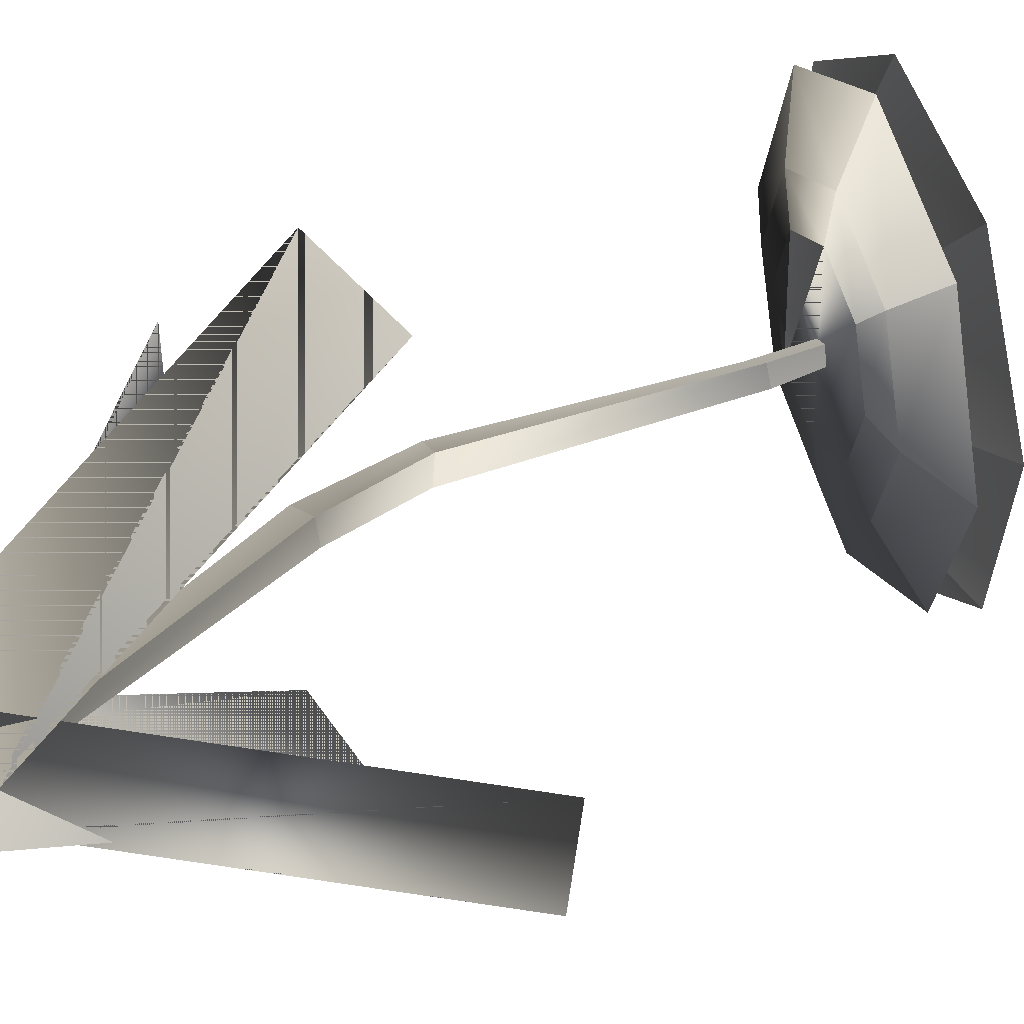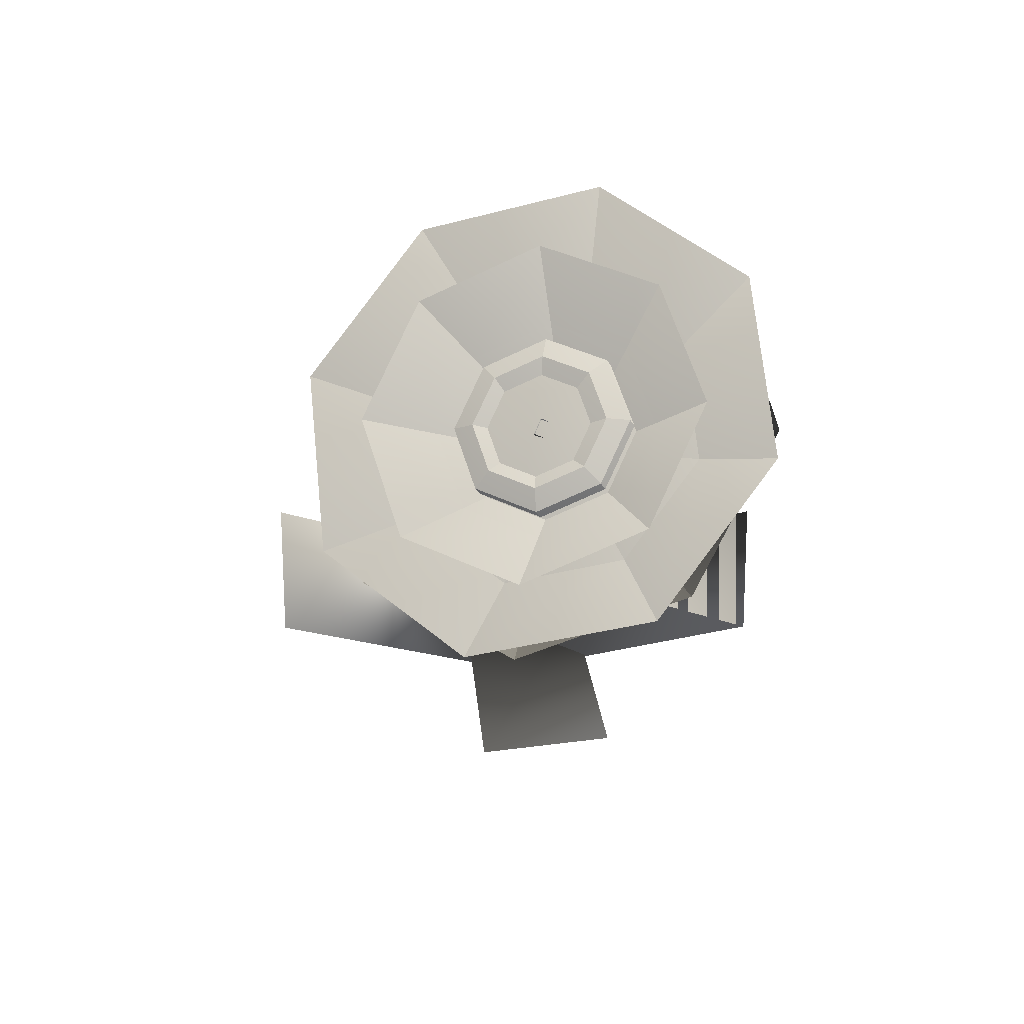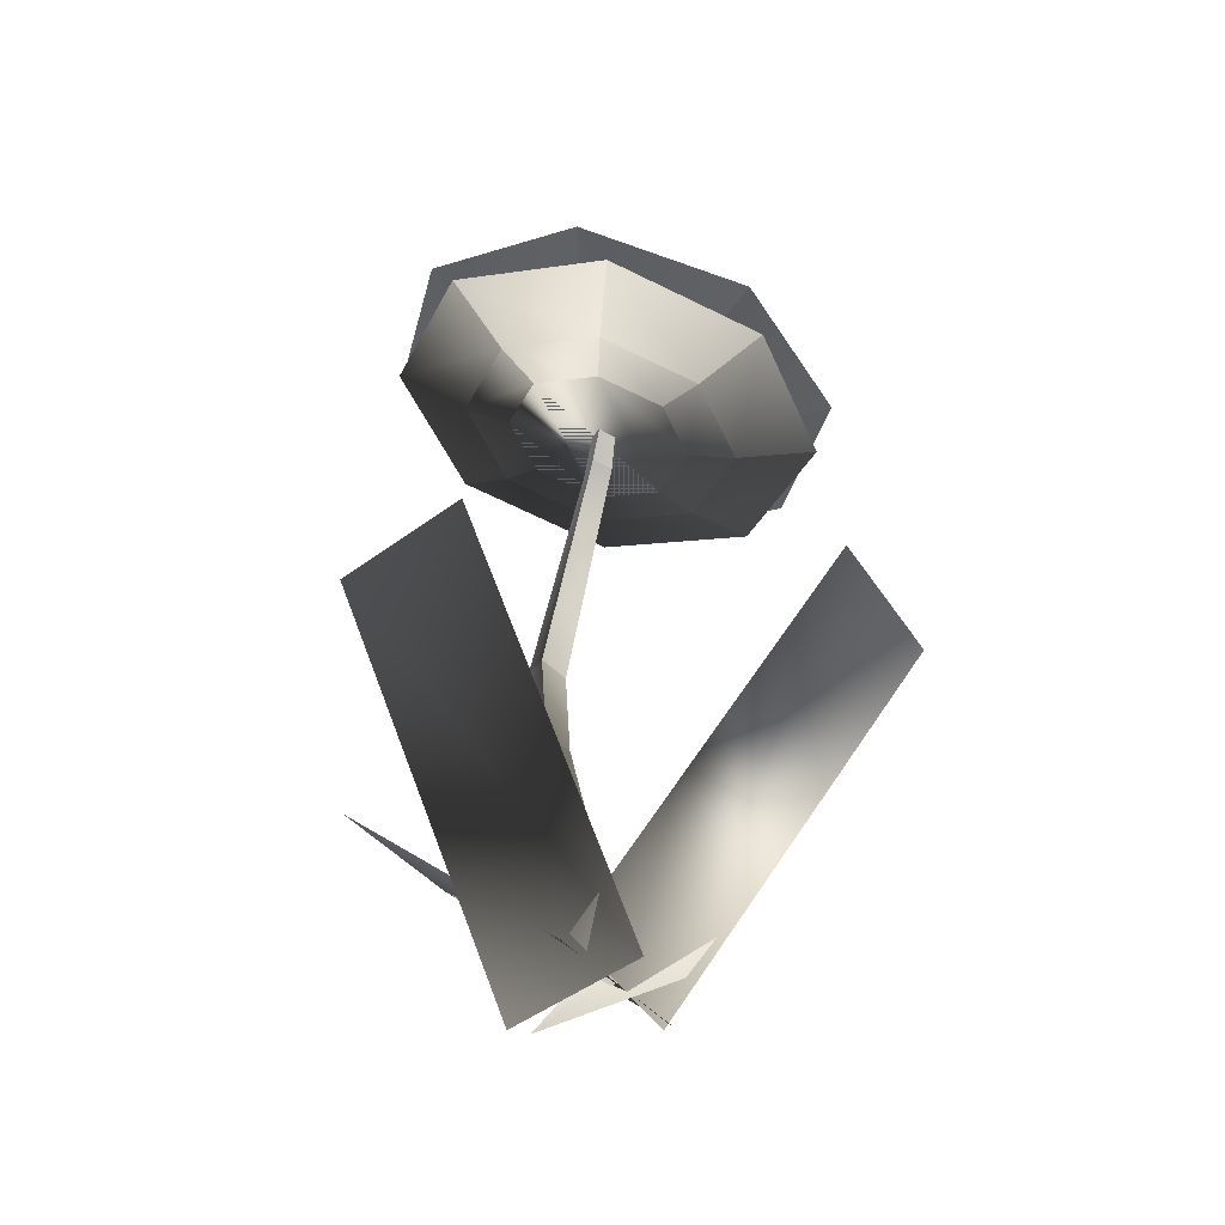
<metadata>
{"format":"obj","ext":"obj","renderer":"f3d","projection":"perspective","resolution":1024,"background":"white","views":[{"elev":43.1,"azim":-125.0,"up":"+Y"},{"elev":72.7,"azim":3.4,"up":"+Z"},{"elev":-48.4,"azim":-140.4,"up":"+Z"}]}
</metadata>
<code>
g White_Paper_Daisy
v 0.007793 -0.03808 1.092
v 0.08328 -0.02629 0.6608
v 0.1235 -0.03448 0.6698
v 0.03689 -0.04649 1.079
v 0.00427 -0.04772 1.246
v 0.007793 -0.03808 1.092
v 0.03689 -0.04649 1.079
v 0.02717 -0.05482 1.241
v 0.03467 -0.03229 1.243
v 0.01943 -0.006009 1.092
v 0.01254 -0.02455 1.248
v 0.04678 -0.01713 1.08
v 0.09223 0.01568 0.6711
v 0.1288 0.002835 0.6777
v 0.01254 -0.02455 1.248
v 0.01943 -0.006009 1.092
v 0.007793 -0.03808 1.092
v 0.00427 -0.04772 1.246
v 0.02717 -0.05482 1.241
v 0.03689 -0.04649 1.079
v 0.04678 -0.01713 1.08
v 0.03467 -0.03229 1.243
v 0.09223 0.01568 0.6711
v 0.07673 0.01997 0.501
v 0.0681 -0.02063 0.5015
v 0.08328 -0.02629 0.6608
v 0.01943 -0.006009 1.092
v 0.09223 0.01568 0.6711
v 0.08328 -0.02629 0.6608
v 0.007793 -0.03808 1.092
v 0.03689 -0.04649 1.079
v 0.1235 -0.03448 0.6698
v 0.1288 0.002835 0.6777
v 0.04678 -0.01713 1.08
v 0.0681 -0.02063 0.5015
v -0.03593 -0.01465 0.05453
v -0.00843 -0.02063 0.04474
v 0.1108 -0.02922 0.494
v 0.08328 -0.02629 0.6608
v 0.1235 -0.03448 0.6698
v 0.1235 -0.03448 0.6698
v 0.1108 -0.02922 0.494
v 0.1179 0.01008 0.4936
v 0.1288 0.002835 0.6777
v 0.1288 0.002835 0.6777
v 0.1179 0.01008 0.4936
v 0.07673 0.01997 0.501
v 0.09223 0.01568 0.6711
v -0.00843 -0.02063 0.04474
v -0.03593 -0.01465 0.05453
v -0.03089 0.01184 0.05273
v -0.003488 0.005783 0.04297
v 0.1179 0.01008 0.4936
v -0.003488 0.005783 0.04297
v -0.03089 0.01184 0.05273
v 0.07673 0.01997 0.501
v 0.07673 0.01997 0.501
v -0.03089 0.01184 0.05273
v -0.03593 -0.01465 0.05453
v 0.0681 -0.02063 0.5015
v 0.1108 -0.02922 0.494
v -0.00843 -0.02063 0.04474
v -0.003488 0.005783 0.04297
v 0.1179 0.01008 0.4936
v 0.1084 0.3938 0.52
v -0.1041 0.3938 0.52
v -0.1051 0.03936 8.3e-05
v 0.1093 0.03936 8.3e-05
v 0.3836 -0.1158 0.4887
v 0.3851 0.09665 0.4884
v -0.02504 0.1 0.03167
v -0.02649 -0.1144 0.03191
v -0.0556 -0.3716 0.52
v 0.1536 -0.3342 0.52
v 0.09203 0.01522 8.3e-05
v -0.119 -0.02247 8.3e-05
v -0.4463 0.04499 0.4887
v -0.419 -0.1657 0.4884
v -0.01259 -0.1137 0.03167
v -0.04011 0.09891 0.03191
v 0.1131 0.0577 1.227
v 0.1487 -0.03247 1.238
v 0.1131 -0.1226 1.227
v 0.02697 0.09505 1.2
v 0.02697 -0.16 1.2
v -0.05911 0.0577 1.174
v -0.05911 -0.1226 1.174
v -0.09477 -0.03247 1.162
v 0.1084 0.3938 0.52
v 0.1093 0.03936 8.3e-05
v -0.1051 0.03936 8.3e-05
v -0.1041 0.3938 0.52
v 0.3836 -0.1158 0.4887
v -0.02649 -0.1144 0.03191
v -0.02504 0.1 0.03167
v 0.3851 0.09665 0.4884
v -0.0556 -0.3716 0.52
v -0.119 -0.02247 8.3e-05
v 0.09203 0.01522 8.3e-05
v 0.1536 -0.3342 0.52
v -0.4463 0.04499 0.4887
v -0.04011 0.09891 0.03191
v -0.01259 -0.1137 0.03167
v -0.419 -0.1657 0.4884
v 0.1085 -0.1248 1.249
v 0.145 -0.03247 1.26
v 0.1085 0.05982 1.249
v 0.02036 -0.163 1.222
v 0.02036 0.09805 1.222
v -0.06775 -0.1248 1.194
v -0.06775 0.05982 1.194
v -0.1042 -0.03247 1.183
v 0.01867 -0.1946 1.227
v -0.00337 -0.2844 1.298
v -0.1734 -0.2106 1.245
v -0.09078 -0.1471 1.193
v -0.09078 -0.1471 1.193
v -0.1734 -0.2106 1.245
v -0.2439 -0.03247 1.223
v -0.1361 -0.03247 1.179
v -0.1361 -0.03247 1.179
v -0.2439 -0.03247 1.223
v -0.1734 0.1457 1.245
v -0.09078 0.08217 1.193
v -0.09078 0.08217 1.193
v -0.1734 0.1457 1.245
v -0.00337 0.2195 1.298
v 0.01867 0.1297 1.227
v 0.01867 0.1297 1.227
v -0.00337 0.2195 1.298
v 0.1667 0.1457 1.351
v 0.1281 0.08217 1.261
v 0.1281 0.08217 1.261
v 0.1667 0.1457 1.351
v 0.2372 -0.03247 1.373
v 0.1735 -0.03247 1.275
v 0.1735 -0.03247 1.275
v 0.2372 -0.03247 1.373
v 0.1667 -0.2106 1.351
v 0.1281 -0.1471 1.261
v 0.1281 -0.1471 1.261
v 0.1667 -0.2106 1.351
v -0.00337 -0.2844 1.298
v 0.01867 -0.1946 1.227
v 0.1131 -0.1226 1.227
v 0.1281 -0.1471 1.261
v 0.02697 -0.16 1.2
v 0.1378 -0.03247 1.283
v 0.1043 -0.03247 1.286
v 0.07656 0.03763 1.277
v 0.1013 0.05982 1.272
v 0.145 -0.03247 1.26
v 0.1378 -0.03247 1.283
v 0.1013 0.05982 1.272
v 0.1085 0.05982 1.249
v 0.02036 -0.163 1.222
v 0.01321 -0.163 1.245
v 0.1013 -0.1248 1.272
v 0.1085 -0.1248 1.249
v -0.1042 -0.03247 1.183
v -0.1114 -0.03247 1.206
v -0.0749 -0.1248 1.217
v -0.06775 -0.1248 1.194
v 0.02036 0.09805 1.222
v 0.01321 0.09805 1.245
v -0.0749 0.05982 1.217
v -0.06775 0.05982 1.194
v 0.1085 0.05982 1.249
v 0.1013 0.05982 1.272
v 0.01321 0.09805 1.245
v 0.02036 0.09805 1.222
v 0.1085 -0.1248 1.249
v 0.1013 -0.1248 1.272
v 0.1378 -0.03247 1.283
v 0.145 -0.03247 1.26
v -0.06775 -0.1248 1.194
v -0.0749 -0.1248 1.217
v 0.01321 -0.163 1.245
v 0.02036 -0.163 1.222
v -0.06775 0.05982 1.194
v -0.0749 0.05982 1.217
v -0.1114 -0.03247 1.206
v -0.1042 -0.03247 1.183
v 0.06139 0.02174 1.256
v 0.08282 -0.03247 1.263
v 0.06139 -0.08668 1.256
v 0.009629 0.0442 1.24
v 0.009629 -0.1091 1.24
v -0.04213 0.02174 1.224
v -0.04213 -0.08668 1.224
v -0.06357 -0.03247 1.217
v 0.01321 -0.163 1.245
v 0.009629 -0.1316 1.256
v 0.07656 -0.1026 1.277
v 0.1013 -0.1248 1.272
v -0.1114 -0.03247 1.206
v -0.08502 -0.03247 1.227
v -0.0573 -0.1026 1.235
v -0.0749 -0.1248 1.217
v 0.01321 0.09805 1.245
v 0.009629 0.06667 1.256
v -0.0573 0.03763 1.235
v -0.0749 0.05982 1.217
v 0.1013 0.05982 1.272
v 0.07656 0.03763 1.277
v 0.009629 0.06667 1.256
v 0.01321 0.09805 1.245
v 0.1013 -0.1248 1.272
v 0.07656 -0.1026 1.277
v 0.1043 -0.03247 1.286
v 0.1378 -0.03247 1.283
v -0.0749 -0.1248 1.217
v -0.0573 -0.1026 1.235
v 0.009629 -0.1316 1.256
v 0.01321 -0.163 1.245
v -0.0749 0.05982 1.217
v -0.0573 0.03763 1.235
v -0.08502 -0.03247 1.227
v -0.1114 -0.03247 1.206
v 0.1508 0.048 1.233
v 0.1694 -0.06598 1.239
v 0.1055 -0.1603 1.219
v 0.06071 0.1148 1.205
v -0.003284 -0.1798 1.185
v -0.04811 0.0954 1.171
v -0.09337 -0.1129 1.157
v -0.1119 0.001046 1.151
v -0.02547 -0.2559 1.198
v -0.07306 -0.3796 1.256
v -0.2854 -0.2221 1.19
v -0.1621 -0.1545 1.155
v -0.1621 -0.1545 1.155
v -0.2854 -0.2221 1.19
v -0.3291 0.04651 1.176
v -0.1903 0.01836 1.146
v -0.1903 0.01836 1.146
v -0.3291 0.04651 1.176
v -0.1787 0.2689 1.223
v -0.09346 0.1615 1.177
v -0.09346 0.1615 1.177
v -0.1787 0.2689 1.223
v 0.07776 0.3147 1.303
v 0.07158 0.191 1.228
v 0.07158 0.191 1.228
v 0.07776 0.3147 1.303
v 0.2901 0.1572 1.369
v 0.2082 0.08957 1.271
v 0.2082 0.08957 1.271
v 0.2901 0.1572 1.369
v 0.3338 -0.1114 1.383
v 0.2364 -0.08329 1.279
v 0.2364 -0.08329 1.279
v 0.3338 -0.1114 1.383
v 0.1834 -0.3338 1.336
v 0.1396 -0.2264 1.249
v 0.1396 -0.2264 1.249
v 0.1834 -0.3338 1.336
v -0.07306 -0.3796 1.256
v -0.02547 -0.2559 1.198
v 0.02697 -0.16 1.2
v 0.01867 -0.1946 1.227
v -0.09078 -0.1471 1.193
v -0.05911 -0.1226 1.174
v -0.05911 -0.1226 1.174
v -0.09078 -0.1471 1.193
v -0.1361 -0.03247 1.179
v -0.09477 -0.03247 1.162
v -0.09477 -0.03247 1.162
v -0.1361 -0.03247 1.179
v -0.09078 0.08217 1.193
v -0.05911 0.0577 1.174
v -0.05911 0.0577 1.174
v -0.09078 0.08217 1.193
v 0.01867 0.1297 1.227
v 0.02697 0.09505 1.2
v 0.02697 0.09505 1.2
v 0.01867 0.1297 1.227
v 0.1281 0.08217 1.261
v 0.1131 0.0577 1.227
v 0.1131 0.0577 1.227
v 0.1281 0.08217 1.261
v 0.1735 -0.03247 1.275
v 0.1487 -0.03247 1.238
v 0.1487 -0.03247 1.238
v 0.1735 -0.03247 1.275
v 0.1281 -0.1471 1.261
v 0.1131 -0.1226 1.227
v -0.003284 -0.1798 1.185
v -0.02547 -0.2559 1.198
v -0.1621 -0.1545 1.155
v -0.09337 -0.1129 1.157
v -0.09337 -0.1129 1.157
v -0.1621 -0.1545 1.155
v -0.1903 0.01836 1.146
v -0.1119 0.001046 1.151
v -0.1119 0.001046 1.151
v -0.1903 0.01836 1.146
v -0.09346 0.1615 1.177
v -0.04811 0.0954 1.171
v -0.04811 0.0954 1.171
v -0.09346 0.1615 1.177
v 0.07158 0.191 1.228
v 0.06071 0.1148 1.205
v 0.06071 0.1148 1.205
v 0.07158 0.191 1.228
v 0.2082 0.08957 1.271
v 0.1508 0.048 1.233
v 0.1508 0.048 1.233
v 0.2082 0.08957 1.271
v 0.2364 -0.08329 1.279
v 0.1694 -0.06598 1.239
v 0.1694 -0.06598 1.239
v 0.2364 -0.08329 1.279
v 0.1396 -0.2264 1.249
v 0.1055 -0.1603 1.219
v 0.1055 -0.1603 1.219
v 0.1396 -0.2264 1.249
v -0.02547 -0.2559 1.198
v -0.003284 -0.1798 1.185
v 0.1359 0.06299 1.216
v 0.17 -0.04168 1.226
v 0.1234 -0.141 1.212
v 0.04108 0.1117 1.186
v 0.02348 -0.1767 1.181
v -0.05886 0.07602 1.155
v -0.0713 -0.1279 1.151
v -0.1054 -0.02325 1.14
v -0.1283 -0.1772 1.146
v -0.228 -0.2574 1.159
v -0.3083 -0.01074 1.134
v -0.18 -0.01849 1.129
v -0.18 -0.01849 1.129
v -0.3083 -0.01074 1.134
v -0.1986 0.2232 1.168
v -0.1094 0.1321 1.151
v -0.1094 0.1321 1.151
v -0.1986 0.2232 1.168
v 0.03687 0.3074 1.242
v 0.04216 0.1862 1.199
v 0.04216 0.1862 1.199
v 0.03687 0.3074 1.242
v 0.2602 0.1925 1.311
v 0.1859 0.1123 1.243
v 0.1859 0.1123 1.243
v 0.2602 0.1925 1.311
v 0.3406 -0.05419 1.336
v 0.2376 -0.04645 1.259
v 0.2376 -0.04645 1.259
v 0.3406 -0.05419 1.336
v 0.2309 -0.2881 1.302
v 0.167 -0.197 1.238
v 0.167 -0.197 1.238
v 0.2309 -0.2881 1.302
v -0.004605 -0.3723 1.229
v 0.01547 -0.2512 1.19
v 0.01547 -0.2512 1.19
v -0.004605 -0.3723 1.229
v -0.228 -0.2574 1.159
v -0.1283 -0.1772 1.146
v -0.0713 -0.1279 1.151
v -0.1283 -0.1772 1.146
v -0.18 -0.01849 1.129
v -0.1054 -0.02325 1.14
v -0.1054 -0.02325 1.14
v -0.18 -0.01849 1.129
v -0.1094 0.1321 1.151
v -0.05886 0.07602 1.155
v -0.05886 0.07602 1.155
v -0.1094 0.1321 1.151
v 0.04216 0.1862 1.199
v 0.04108 0.1117 1.186
v 0.04108 0.1117 1.186
v 0.04216 0.1862 1.199
v 0.1859 0.1123 1.243
v 0.1359 0.06299 1.216
v 0.1359 0.06299 1.216
v 0.1859 0.1123 1.243
v 0.2376 -0.04645 1.259
v 0.17 -0.04168 1.226
v 0.17 -0.04168 1.226
v 0.2376 -0.04645 1.259
v 0.167 -0.197 1.238
v 0.1234 -0.141 1.212
v 0.1234 -0.141 1.212
v 0.167 -0.197 1.238
v 0.01547 -0.2512 1.19
v 0.02348 -0.1767 1.181
v 0.02348 -0.1767 1.181
v 0.01547 -0.2512 1.19
v -0.1283 -0.1772 1.146
v -0.0713 -0.1279 1.151
v -0.04213 0.02174 1.224
v -0.0573 0.03763 1.235
v 0.009629 0.06667 1.256
v 0.009629 0.0442 1.24
v -0.06357 -0.03247 1.217
v -0.08502 -0.03247 1.227
v -0.0573 0.03763 1.235
v -0.04213 0.02174 1.224
v -0.04213 -0.08668 1.224
v -0.0573 -0.1026 1.235
v -0.08502 -0.03247 1.227
v -0.06357 -0.03247 1.217
v 0.009629 -0.1091 1.24
v 0.009629 -0.1316 1.256
v -0.0573 -0.1026 1.235
v -0.04213 -0.08668 1.224
v 0.06139 -0.08668 1.256
v 0.07656 -0.1026 1.277
v 0.009629 -0.1316 1.256
v 0.009629 -0.1091 1.24
v 0.08282 -0.03247 1.263
v 0.1043 -0.03247 1.286
v 0.07656 -0.1026 1.277
v 0.06139 -0.08668 1.256
v 0.06139 0.02174 1.256
v 0.07656 0.03763 1.277
v 0.1043 -0.03247 1.286
v 0.08282 -0.03247 1.263
v 0.009629 0.0442 1.24
v 0.009629 0.06667 1.256
v 0.07656 0.03763 1.277
v 0.06139 0.02174 1.256
v 0.1234 -0.141 1.212
v 0.17 -0.04168 1.226
v 0.1359 0.06299 1.216
v 0.04108 0.1117 1.186
v 0.02348 -0.1767 1.181
v -0.05886 0.07602 1.155
v -0.0713 -0.1279 1.151
v -0.1054 -0.02325 1.14
v -0.1283 -0.1772 1.146
v -0.18 -0.01849 1.129
v -0.3083 -0.01074 1.134
v -0.228 -0.2574 1.159
v -0.18 -0.01849 1.129
v -0.1094 0.1321 1.151
v -0.1986 0.2232 1.168
v -0.3083 -0.01074 1.134
v -0.1094 0.1321 1.151
v 0.04216 0.1862 1.199
v 0.03687 0.3074 1.242
v -0.1986 0.2232 1.168
v 0.04216 0.1862 1.199
v 0.1859 0.1123 1.243
v 0.2602 0.1925 1.311
v 0.03687 0.3074 1.242
v 0.1859 0.1123 1.243
v 0.2376 -0.04645 1.259
v 0.3406 -0.05419 1.336
v 0.2602 0.1925 1.311
v 0.2376 -0.04645 1.259
v 0.167 -0.197 1.238
v 0.2309 -0.2881 1.302
v 0.3406 -0.05419 1.336
v 0.167 -0.197 1.238
v 0.01547 -0.2512 1.19
v -0.004605 -0.3723 1.229
v 0.2309 -0.2881 1.302
v 0.01547 -0.2512 1.19
v -0.1283 -0.1772 1.146
v -0.228 -0.2574 1.159
v -0.004605 -0.3723 1.229
v -0.0713 -0.1279 1.151
v -0.1054 -0.02325 1.14
v -0.18 -0.01849 1.129
v -0.1283 -0.1772 1.146
v -0.1054 -0.02325 1.14
v -0.05886 0.07602 1.155
v -0.1094 0.1321 1.151
v -0.18 -0.01849 1.129
v -0.05886 0.07602 1.155
v 0.04108 0.1117 1.186
v 0.04216 0.1862 1.199
v -0.1094 0.1321 1.151
v 0.04108 0.1117 1.186
v 0.1359 0.06299 1.216
v 0.1859 0.1123 1.243
v 0.04216 0.1862 1.199
v 0.1359 0.06299 1.216
v 0.17 -0.04168 1.226
v 0.2376 -0.04645 1.259
v 0.1859 0.1123 1.243
v 0.17 -0.04168 1.226
v 0.1234 -0.141 1.212
v 0.167 -0.197 1.238
v 0.2376 -0.04645 1.259
v 0.1234 -0.141 1.212
v 0.02348 -0.1767 1.181
v 0.01547 -0.2512 1.19
v 0.167 -0.197 1.238
v 0.02348 -0.1767 1.181
v -0.0713 -0.1279 1.151
v -0.1283 -0.1772 1.146
v 0.01547 -0.2512 1.19
g White_Paper_Daisy_0
f 3 2 1
f 4 3 1
f 7 6 5
f 8 7 5
f 11 10 9
f 10 12 9
f 10 13 12
f 13 14 12
f 17 16 15
f 18 17 15
f 21 20 19
f 22 21 19
f 25 24 23
f 26 25 23
f 29 28 27
f 30 29 27
f 33 32 31
f 34 33 31
f 37 36 35
f 38 37 35
f 38 35 39
f 40 38 39
f 43 42 41
f 44 43 41
f 47 46 45
f 48 47 45
f 51 50 49
f 52 51 49
f 55 54 53
f 56 55 53
f 59 58 57
f 60 59 57
f 63 62 61
f 64 63 61
f 67 66 65
f 68 67 65
f 71 70 69
f 72 71 69
f 75 74 73
f 76 75 73
f 79 78 77
f 80 79 77
f 83 82 81
f 81 84 83
f 84 85 83
f 84 86 85
f 86 87 85
f 86 88 87
f 91 90 89
f 92 91 89
f 95 94 93
f 96 95 93
f 99 98 97
f 100 99 97
f 103 102 101
f 104 103 101
f 107 106 105
f 105 108 107
f 108 109 107
f 108 110 109
f 110 111 109
f 110 112 111
f 115 114 113
f 116 115 113
f 119 118 117
f 120 119 117
f 123 122 121
f 124 123 121
f 127 126 125
f 128 127 125
f 131 130 129
f 132 131 129
f 135 134 133
f 136 135 133
f 139 138 137
f 140 139 137
f 143 142 141
f 144 143 141
f 144 146 145
f 147 144 145
f 150 149 148
f 151 150 148
f 154 153 152
f 155 154 152
f 158 157 156
f 159 158 156
f 162 161 160
f 163 162 160
f 166 165 164
f 167 166 164
f 170 169 168
f 171 170 168
f 174 173 172
f 175 174 172
f 178 177 176
f 179 178 176
f 182 181 180
f 183 182 180
f 186 185 184
f 184 187 186
f 187 188 186
f 187 189 188
f 189 190 188
f 189 191 190
f 194 193 192
f 195 194 192
f 198 197 196
f 199 198 196
f 202 201 200
f 203 202 200
f 206 205 204
f 207 206 204
f 210 209 208
f 211 210 208
f 214 213 212
f 215 214 212
f 218 217 216
f 219 218 216
f 222 221 220
f 220 223 222
f 223 224 222
f 223 225 224
f 225 226 224
f 225 227 226
f 230 229 228
f 231 230 228
f 234 233 232
f 235 234 232
f 238 237 236
f 239 238 236
f 242 241 240
f 243 242 240
f 246 245 244
f 247 246 244
f 250 249 248
f 251 250 248
f 254 253 252
f 255 254 252
f 258 257 256
f 259 258 256
f 262 261 260
f 263 262 260
f 266 265 264
f 267 266 264
f 270 269 268
f 271 270 268
f 274 273 272
f 275 274 272
f 278 277 276
f 279 278 276
f 282 281 280
f 283 282 280
f 286 285 284
f 287 286 284
f 290 289 288
f 291 290 288
f 294 293 292
f 295 294 292
f 298 297 296
f 299 298 296
f 302 301 300
f 303 302 300
f 306 305 304
f 307 306 304
f 310 309 308
f 311 310 308
f 314 313 312
f 315 314 312
f 318 317 316
f 319 318 316
f 322 321 320
f 320 323 322
f 323 324 322
f 323 325 324
f 325 326 324
f 325 327 326
f 330 329 328
f 331 330 328
f 334 333 332
f 335 334 332
f 338 337 336
f 339 338 336
f 342 341 340
f 343 342 340
f 346 345 344
f 347 346 344
f 350 349 348
f 351 350 348
f 354 353 352
f 355 354 352
f 358 357 356
f 359 358 356
f 362 361 360
f 363 362 360
f 366 365 364
f 367 366 364
f 370 369 368
f 371 370 368
f 374 373 372
f 375 374 372
f 378 377 376
f 379 378 376
f 382 381 380
f 383 382 380
f 386 385 384
f 387 386 384
f 390 389 388
f 391 390 388
f 394 393 392
f 395 394 392
f 398 397 396
f 399 398 396
f 402 401 400
f 403 402 400
f 406 405 404
f 407 406 404
f 410 409 408
f 411 410 408
f 414 413 412
f 415 414 412
f 418 417 416
f 419 418 416
f 422 421 420
f 423 422 420
f 426 425 424
f 424 427 426
f 424 428 427
f 428 429 427
f 428 430 429
f 430 431 429
f 434 433 432
f 435 434 432
f 438 437 436
f 439 438 436
f 442 441 440
f 443 442 440
f 446 445 444
f 447 446 444
f 450 449 448
f 451 450 448
f 454 453 452
f 455 454 452
f 458 457 456
f 459 458 456
f 462 461 460
f 463 462 460
f 466 465 464
f 467 466 464
f 470 469 468
f 471 470 468
f 474 473 472
f 475 474 472
f 478 477 476
f 479 478 476
f 482 481 480
f 483 482 480
f 486 485 484
f 487 486 484
f 490 489 488
f 491 490 488
f 494 493 492
f 495 494 492

</code>
